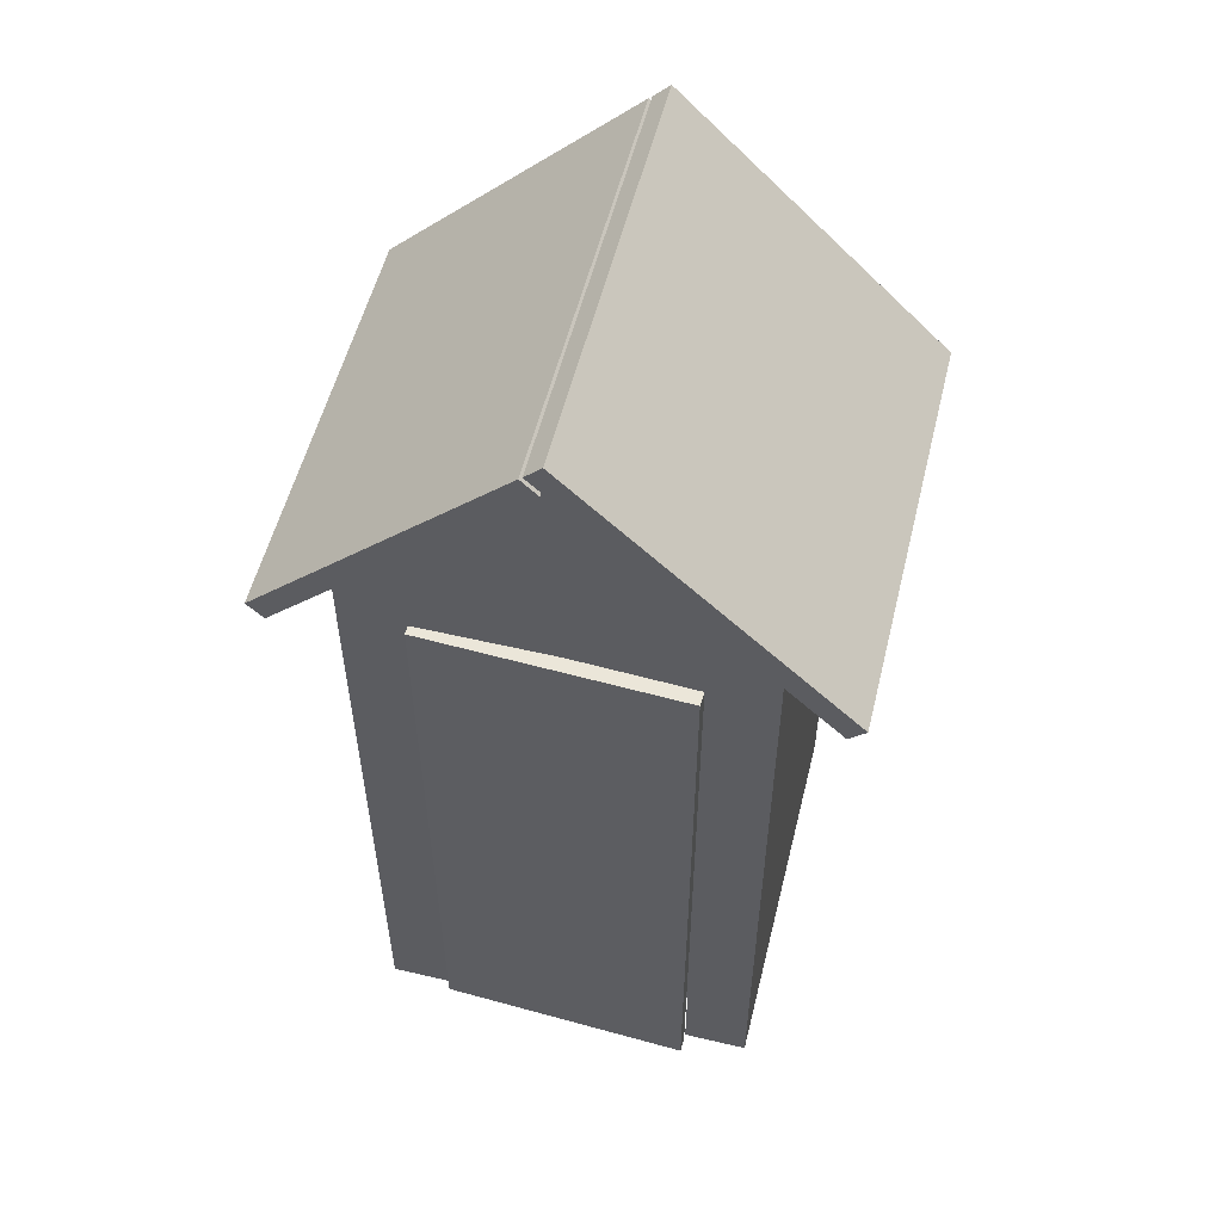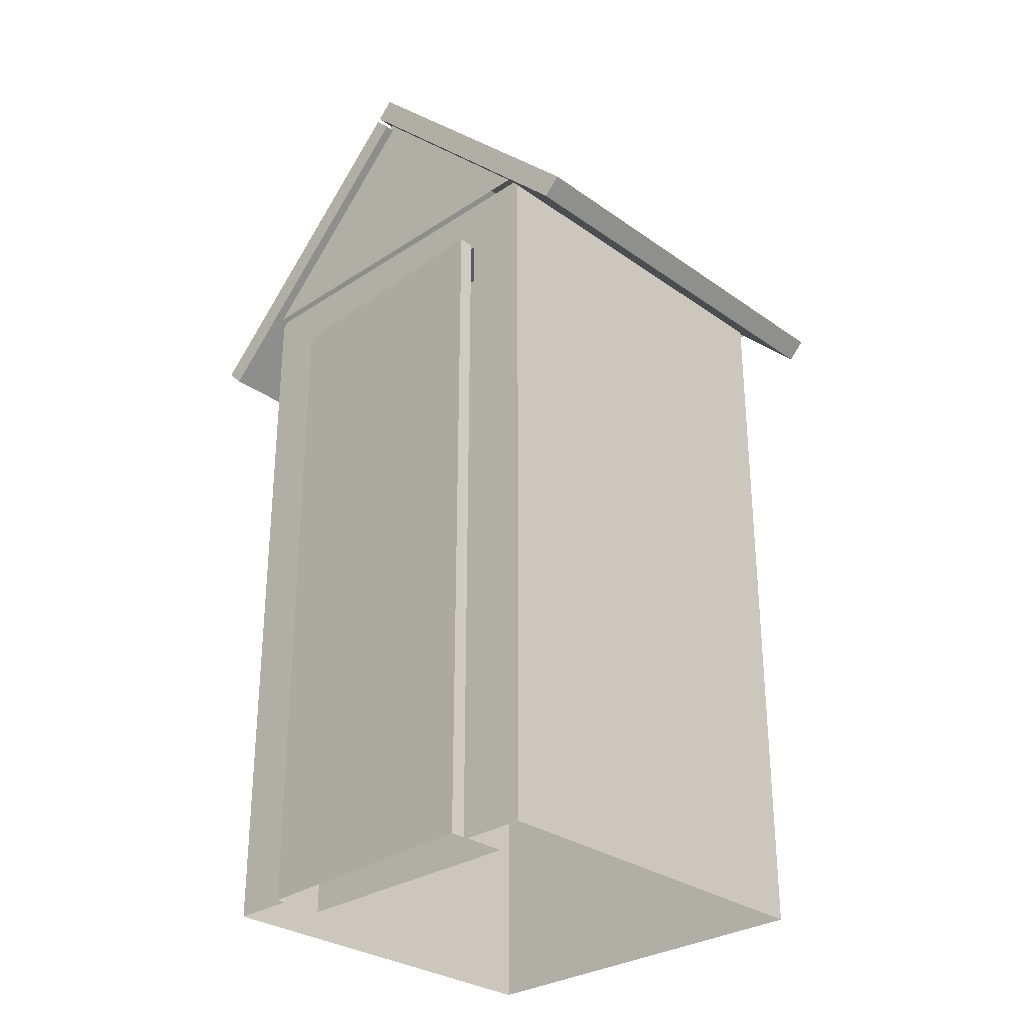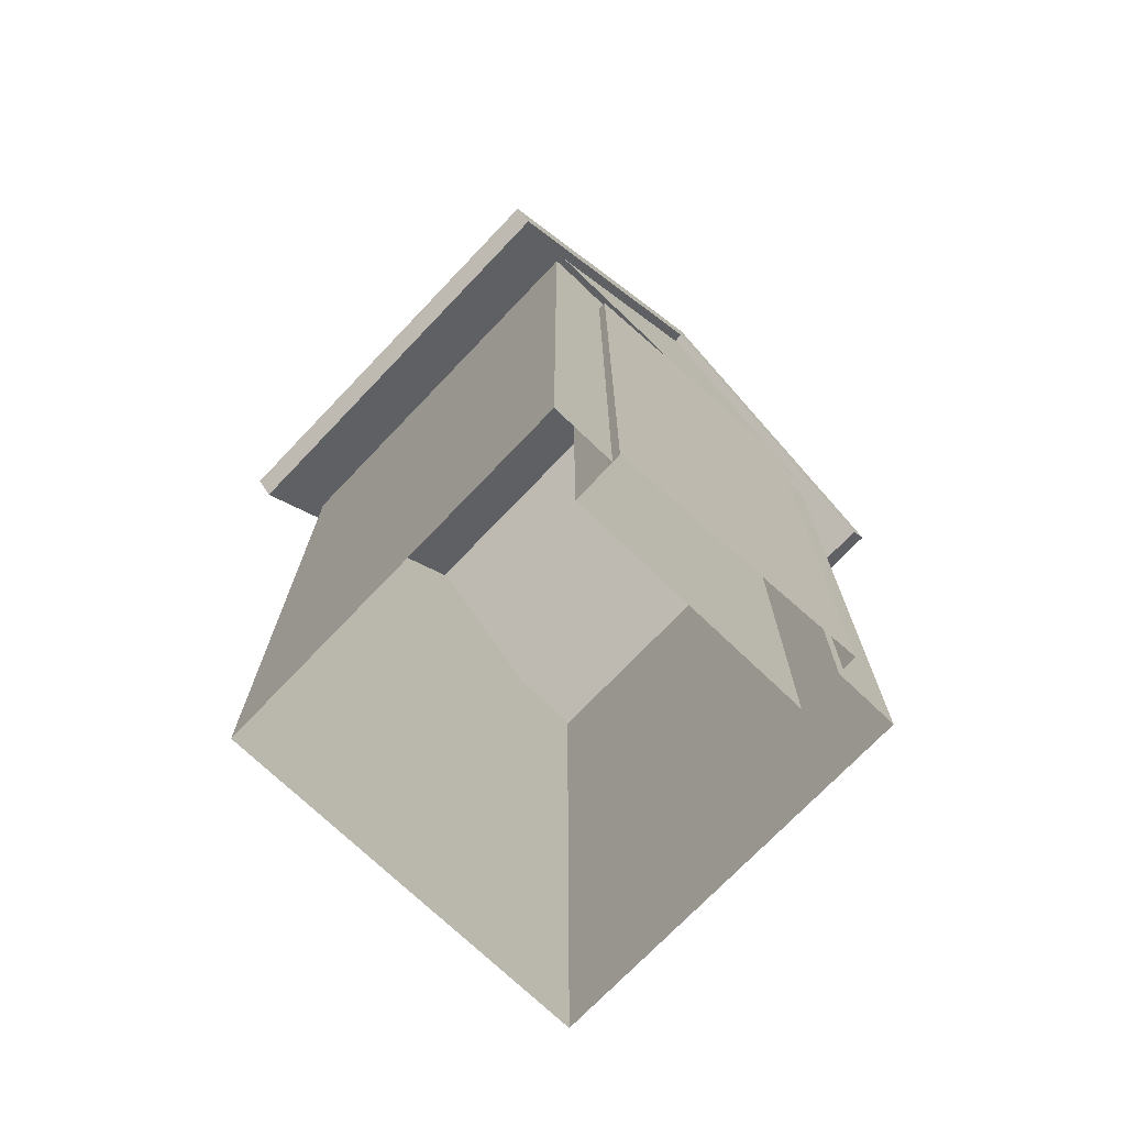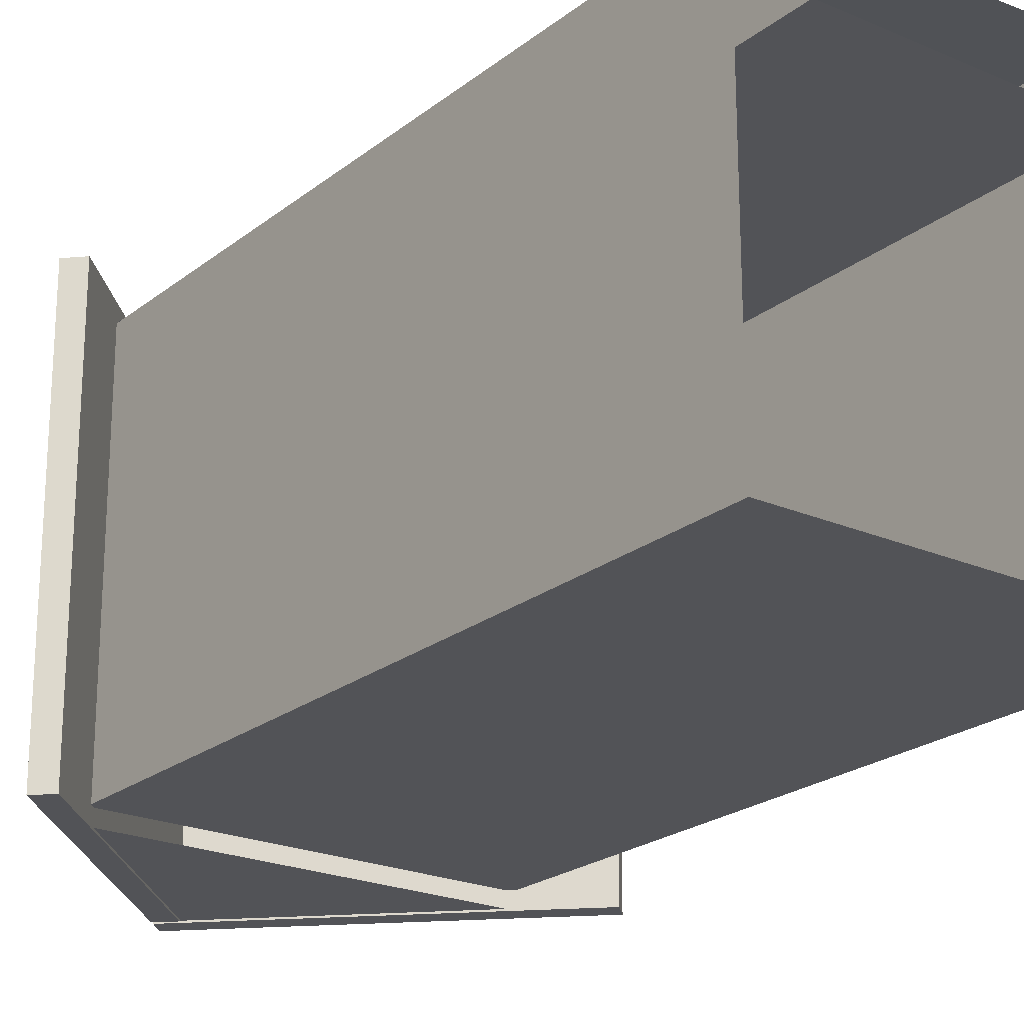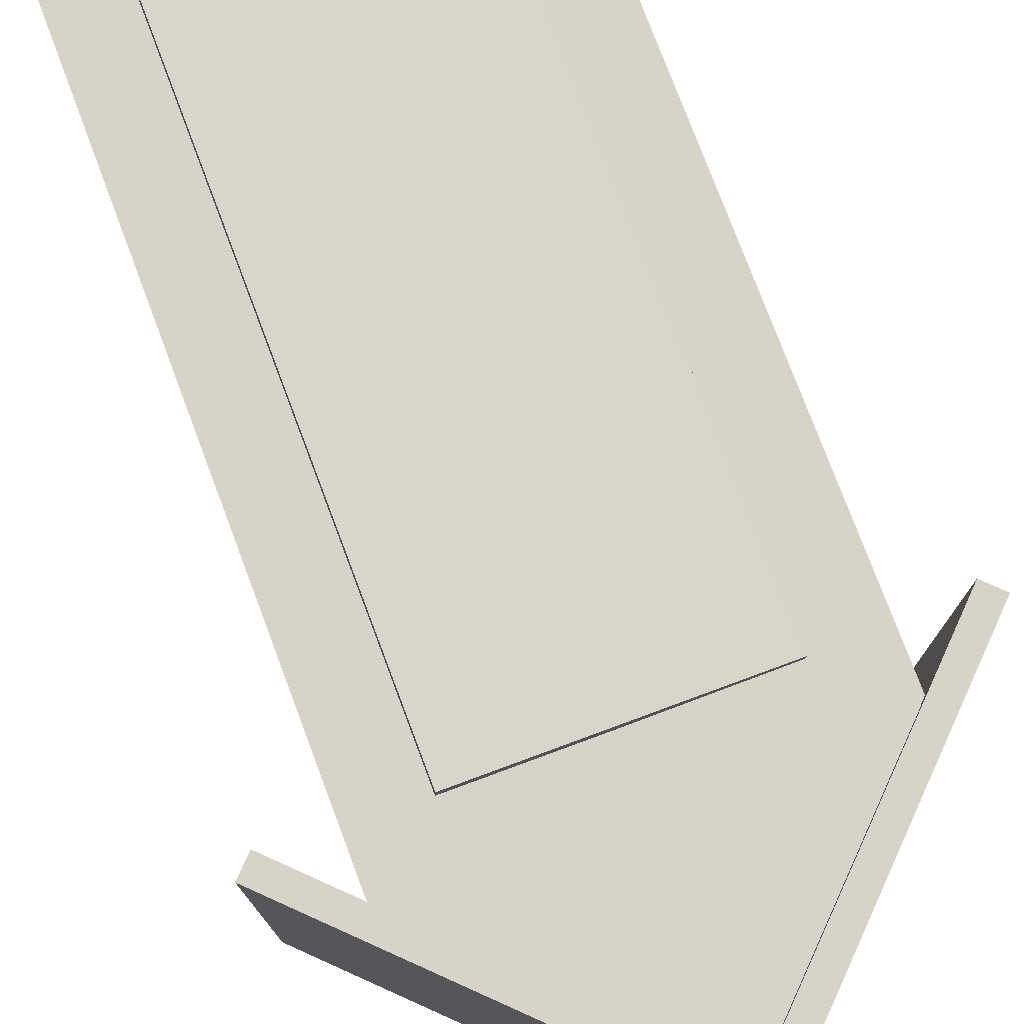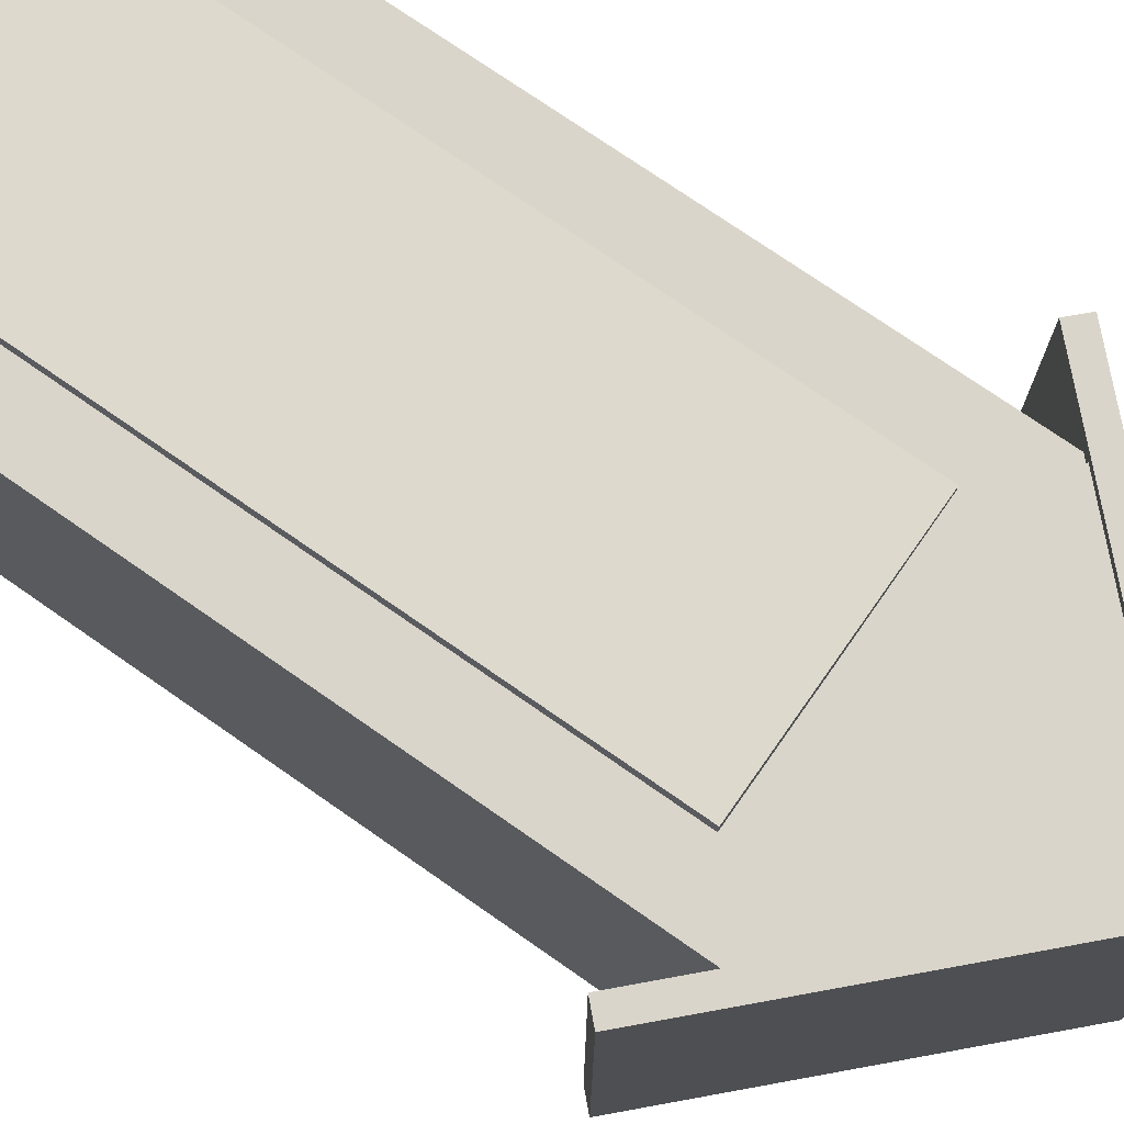
<metadata>
{"format":"obj","ext":"obj","renderer":"f3d","projection":"perspective","resolution":1024,"background":"white","views":[{"elev":55.1,"azim":13.9,"up":"+Y"},{"elev":-29.8,"azim":44.0,"up":"+Y"},{"elev":-73.1,"azim":-43.7,"up":"+Y"},{"elev":-22.3,"azim":-36.9,"up":"+Z"},{"elev":77.0,"azim":159.4,"up":"+Z"},{"elev":74.2,"azim":124.9,"up":"+Z"}]}
</metadata>
<code>
g cabin-beach
v 0.7476 1.917 0.7224
v 1.228e-07 2.658 0.7224
v 1.095e-07 2.658 -0.4524
v 0.7476 1.917 -0.4524
v -0.04565 2.612 0.7224
v 0.7019 1.871 0.7224
v 0.7019 1.871 -0.4524
v -0.04565 2.612 -0.4524
v 1.228e-07 2.658 0.7224
v -0.04565 2.612 0.7224
v -0.04565 2.612 -0.4524
v 1.095e-07 2.658 -0.4524
v 0.7476 1.917 0.7224
v 0.7019 1.871 0.7224
v -0.04565 2.612 0.7224
v 1.228e-07 2.658 0.7224
v 1.095e-07 2.658 -0.4524
v -0.04565 2.612 -0.4524
v 0.7019 1.871 -0.4524
v 0.7476 1.917 -0.4524
v 0.7476 1.917 -0.4524
v 0.7019 1.871 -0.4524
v 0.7019 1.871 0.7224
v 0.7476 1.917 0.7224
v 0.54 2.048 0.555
v 0.54 0.001765 0.555
v 0.54 0.001765 0.675
v 0.54 2.048 0.675
v 0.5471 2.048 -0.4473
v 8.01e-08 2.595 -0.4473
v 8.01e-08 2.048 -0.4473
v -0.5471 2.048 -0.4473
v 0.5471 2.048 0.6951
v 1.204e-07 2.595 0.6951
v 8.01e-08 2.595 -0.4473
v 0.5471 2.048 -0.4473
v 0.5471 2.048 0.6951
v 1.204e-07 2.048 0.6951
v 1.204e-07 2.595 0.6951
v -0.5471 2.048 0.6951
v 0.45 1.97 0.675
v 0.54 0.001765 0.675
v 0.45 0.001766 0.675
v 0.54 2.048 0.675
v -0.45 1.97 0.675
v -0.54 2.048 0.675
v -0.54 0.001766 0.675
v -0.45 0.001765 0.675
v 0.3594 1.892 0.6888
v 0.3578 1.892 0.7289
v -0.3616 1.892 0.7
v -0.36 1.892 0.6599
v 0.3578 1.892 0.7289
v 0.3594 1.892 0.6888
v 0.3594 0.001766 0.6888
v 0.3578 0.001766 0.7289
v 0.54 2.048 -0.405
v 0.54 0.001765 -0.405
v 0.54 0.001765 -0.285
v 0.54 2.048 -0.285
v 0.54 2.048 -0.285
v 0.54 0.001765 -0.285
v 0.54 0.001765 -0.165
v 0.54 2.048 -0.165
v 0.54 2.048 -0.165
v 0.54 0.001765 -0.165
v 0.54 0.001765 -0.045
v 0.54 2.048 -0.045
v 0.54 2.048 -0.045
v 0.54 0.001765 -0.045
v 0.54 0.001765 0.075
v 0.54 2.048 0.075
v 0.54 2.048 0.075
v 0.54 0.001765 0.075
v 0.54 0.001765 0.195
v 0.54 2.048 0.195
v 0.54 2.048 0.195
v 0.54 0.001765 0.195
v 0.54 0.001765 0.315
v 0.54 2.048 0.315
v 0.54 2.048 0.315
v 0.54 0.001765 0.315
v 0.54 0.001765 0.435
v 0.54 2.048 0.435
v 0.54 2.048 0.435
v 0.54 0.001765 0.435
v 0.54 0.001765 0.555
v 0.54 2.048 0.555
v -0.7476 1.917 -0.4524
v -0.7476 1.917 0.7224
v -0.7019 1.871 0.7224
v -0.7019 1.871 -0.4524
v -0.05483 2.604 -0.4524
v -0.7476 1.917 -0.4524
v -0.7019 1.871 -0.4524
v -0.00918 2.558 -0.4524
v -0.7476 1.917 0.7224
v -0.7476 1.917 -0.4524
v -0.05483 2.604 -0.4524
v -0.05483 2.604 0.7224
v -0.7476 1.917 0.7224
v -0.05483 2.604 0.7224
v -0.009179 2.558 0.7224
v -0.7019 1.871 0.7224
v -0.05483 2.604 0.7224
v -0.05483 2.604 -0.4524
v -0.00918 2.558 -0.4524
v -0.009179 2.558 0.7224
v -0.009179 2.558 0.7224
v -0.00918 2.558 -0.4524
v -0.7019 1.871 -0.4524
v -0.7019 1.871 0.7224
v -0.54 2.048 0.555
v -0.54 2.048 0.675
v -0.54 0.001766 0.675
v -0.54 0.001766 0.555
v -0.5471 2.048 0.6951
v -0.5471 2.048 -0.4473
v 8.01e-08 2.595 -0.4473
v 1.204e-07 2.595 0.6951
v -0.3616 1.892 0.7
v -0.3616 0.001765 0.7
v -0.36 0.001765 0.6599
v -0.36 1.892 0.6599
v -0.54 2.048 -0.405
v -0.54 2.048 -0.285
v -0.54 0.001765 -0.285
v -0.54 0.001765 -0.405
v -0.54 2.048 -0.285
v -0.54 2.048 -0.165
v -0.54 0.001765 -0.165
v -0.54 0.001765 -0.285
v -0.54 2.048 -0.165
v -0.54 2.048 -0.045
v -0.54 0.001765 -0.045
v -0.54 0.001765 -0.165
v -0.54 2.048 -0.045
v -0.54 2.048 0.075
v -0.54 0.001765 0.075
v -0.54 0.001765 -0.045
v -0.54 2.048 0.075
v -0.54 2.048 0.195
v -0.54 0.001765 0.195
v -0.54 0.001765 0.075
v -0.54 2.048 0.195
v -0.54 2.048 0.315
v -0.54 0.001765 0.315
v -0.54 0.001765 0.195
v -0.54 2.048 0.315
v -0.54 2.048 0.435
v -0.54 0.001766 0.435
v -0.54 0.001765 0.315
v -0.54 2.048 0.435
v -0.54 2.048 0.555
v -0.54 0.001766 0.555
v -0.54 0.001766 0.435
v -0.42 0.001765 -0.405
v -0.42 2.048 -0.405
v -0.54 2.048 -0.405
v -0.54 0.001765 -0.405
v 0.54 0.001765 -0.405
v 0.54 2.048 -0.405
v 0.42 2.048 -0.405
v 0.42 0.001765 -0.405
v 0.42 0.001765 -0.405
v 0.42 2.048 -0.405
v 0.3 2.048 -0.405
v 0.3 0.001765 -0.405
v 0.3 0.001765 -0.405
v 0.3 2.048 -0.405
v 0.18 2.048 -0.405
v 0.18 0.001765 -0.405
v 0.18 0.001765 -0.405
v 0.18 2.048 -0.405
v 0.06 2.048 -0.405
v 0.06 0.001765 -0.405
v 0.06 0.001765 -0.405
v 0.06 2.048 -0.405
v -0.06 2.048 -0.405
v -0.06 0.001765 -0.405
v -0.06 0.001765 -0.405
v -0.06 2.048 -0.405
v -0.18 2.048 -0.405
v -0.18 0.001765 -0.405
v -0.18 0.001765 -0.405
v -0.18 2.048 -0.405
v -0.3 2.048 -0.405
v -0.3 0.001765 -0.405
v -0.3 0.001765 -0.405
v -0.3 2.048 -0.405
v -0.42 2.048 -0.405
v -0.42 0.001765 -0.405
v -0.3616 1.892 0.7
v 0.3578 1.892 0.7289
v 0.3578 0.001766 0.7289
v -0.3616 0.001765 0.7
v -0.36 1.892 0.675
v -0.36 0.001765 0.675
v -0.45 0.001765 0.675
v -0.45 1.97 0.675
v 0.36 1.892 0.675
v 0.45 1.97 0.675
v 0.45 0.001766 0.675
v 0.36 0.001766 0.675
v -0.36 1.892 0.675
v -0.36 1.892 0.555
v -0.36 0.001765 0.555
v -0.36 0.001765 0.675
v 0.36 1.892 0.675
v 0.36 1.892 0.555
v -0.36 1.892 0.555
v -0.36 1.892 0.675
v 0.36 0.001766 0.675
v 0.36 0.001766 0.555
v 0.36 1.892 0.555
v 0.36 1.892 0.675
v 0.36 1.892 0.555
v 0.36 0.001766 0.555
v -0.36 0.001765 0.555
v -0.36 1.892 0.555
f 2 1 3
f 3 1 4
f 6 5 7
f 7 5 8
f 10 9 11
f 11 9 12
f 14 13 15
f 15 13 16
f 18 17 19
f 19 17 20
f 22 21 23
f 23 21 24
f 26 25 27
f 27 25 28
f 30 29 31
f 31 32 30
f 34 33 35
f 35 33 36
f 38 37 39
f 39 40 38
f 42 41 43
f 44 41 42
f 41 44 45
f 45 44 46
f 47 45 46
f 48 45 47
f 50 49 51
f 51 49 52
f 54 53 55
f 55 53 56
f 58 57 59
f 59 57 60
f 62 61 63
f 63 61 64
f 66 65 67
f 67 65 68
f 70 69 71
f 71 69 72
f 74 73 75
f 75 73 76
f 78 77 79
f 79 77 80
f 82 81 83
f 83 81 84
f 86 85 87
f 87 85 88
f 90 89 91
f 91 89 92
f 94 93 95
f 95 93 96
f 98 97 99
f 99 97 100
f 102 101 103
f 103 101 104
f 106 105 107
f 107 105 108
f 110 109 111
f 111 109 112
f 114 113 115
f 115 113 116
f 118 117 119
f 119 117 120
f 122 121 123
f 123 121 124
f 126 125 127
f 127 125 128
f 130 129 131
f 131 129 132
f 134 133 135
f 135 133 136
f 138 137 139
f 139 137 140
f 142 141 143
f 143 141 144
f 146 145 147
f 147 145 148
f 150 149 151
f 151 149 152
f 154 153 155
f 155 153 156
f 158 157 159
f 159 157 160
f 162 161 163
f 163 161 164
f 166 165 167
f 167 165 168
f 170 169 171
f 171 169 172
f 174 173 175
f 175 173 176
f 178 177 179
f 179 177 180
f 182 181 183
f 183 181 184
f 186 185 187
f 187 185 188
f 190 189 191
f 191 189 192
f 194 193 195
f 195 193 196
f 198 197 199
f 199 197 200
f 197 201 200
f 200 201 202
f 202 201 203
f 203 201 204
f 206 205 207
f 207 205 208
f 210 209 211
f 211 209 212
f 214 213 215
f 215 213 216
f 218 217 219
f 219 217 220

</code>
